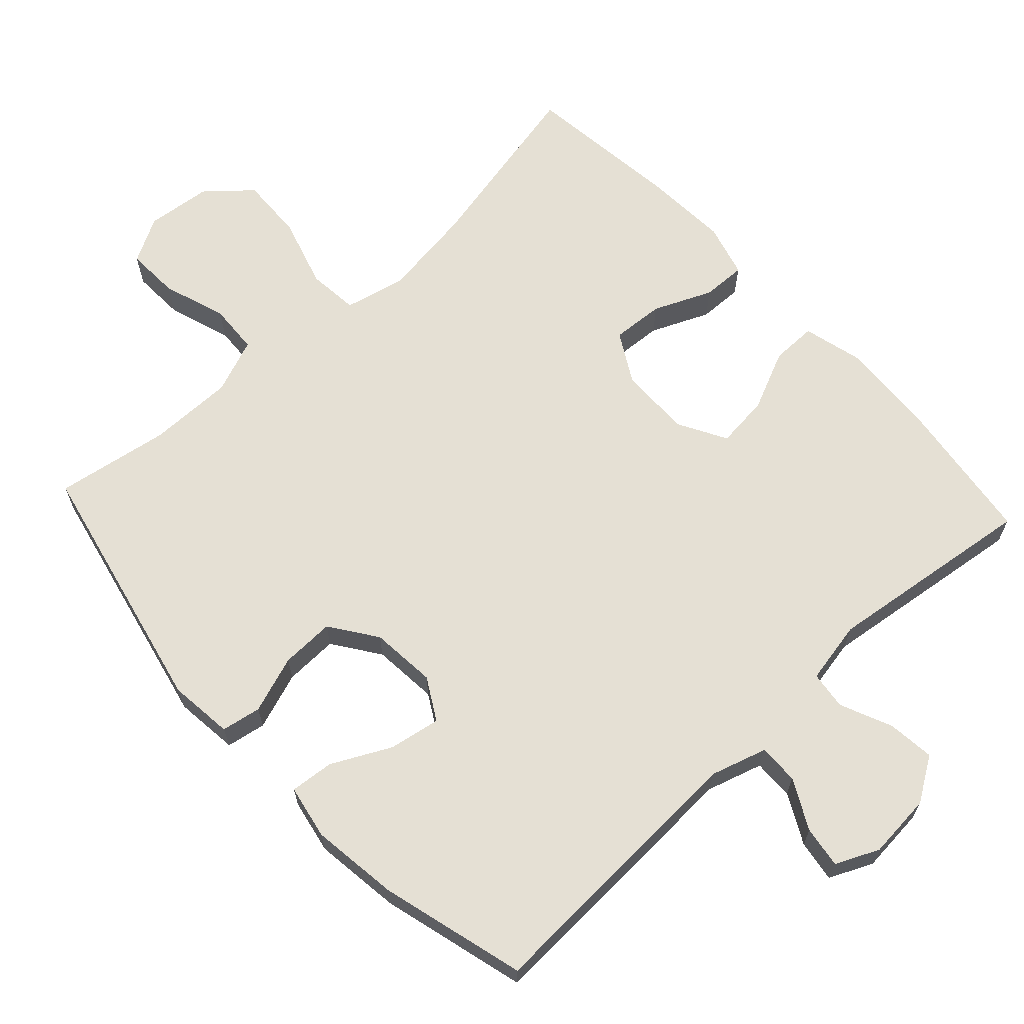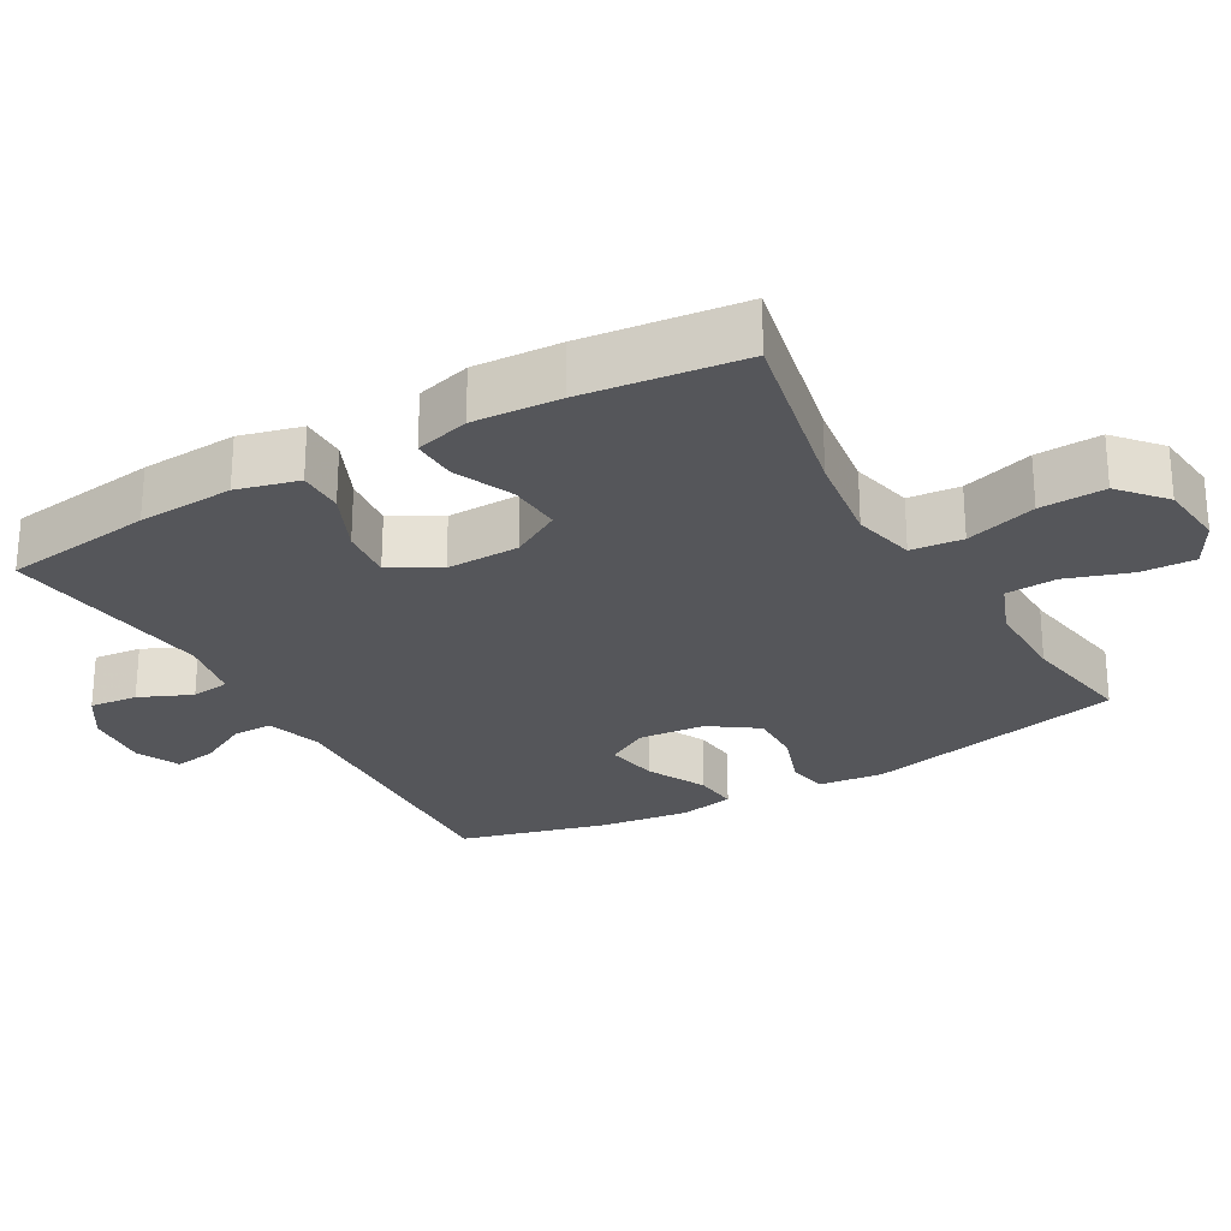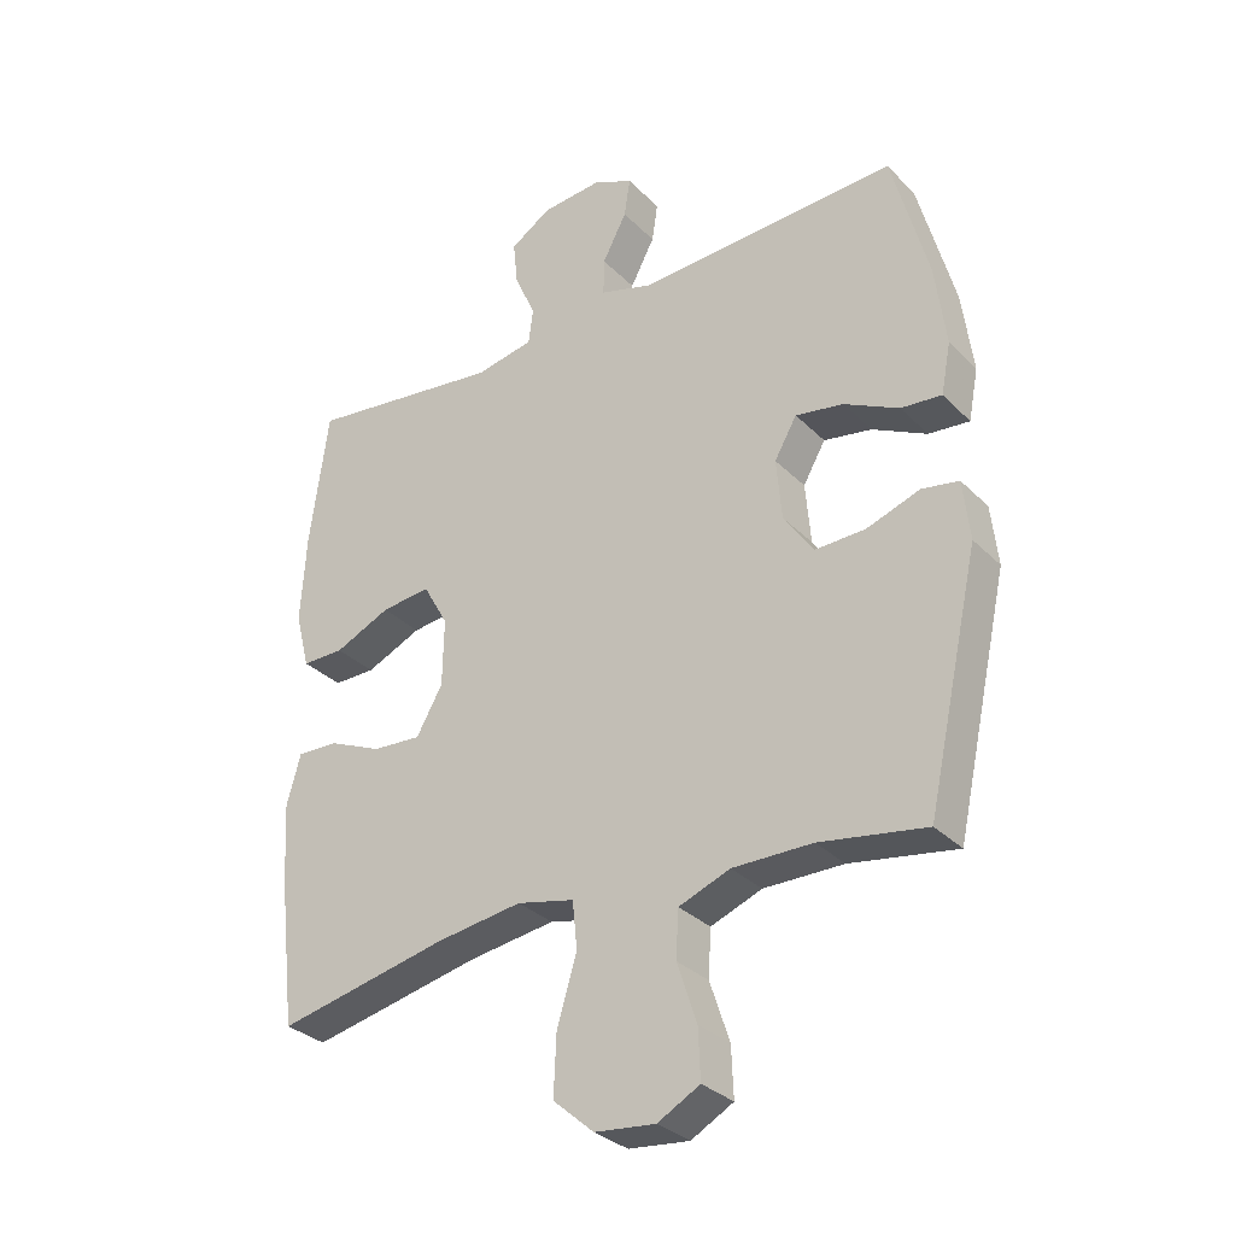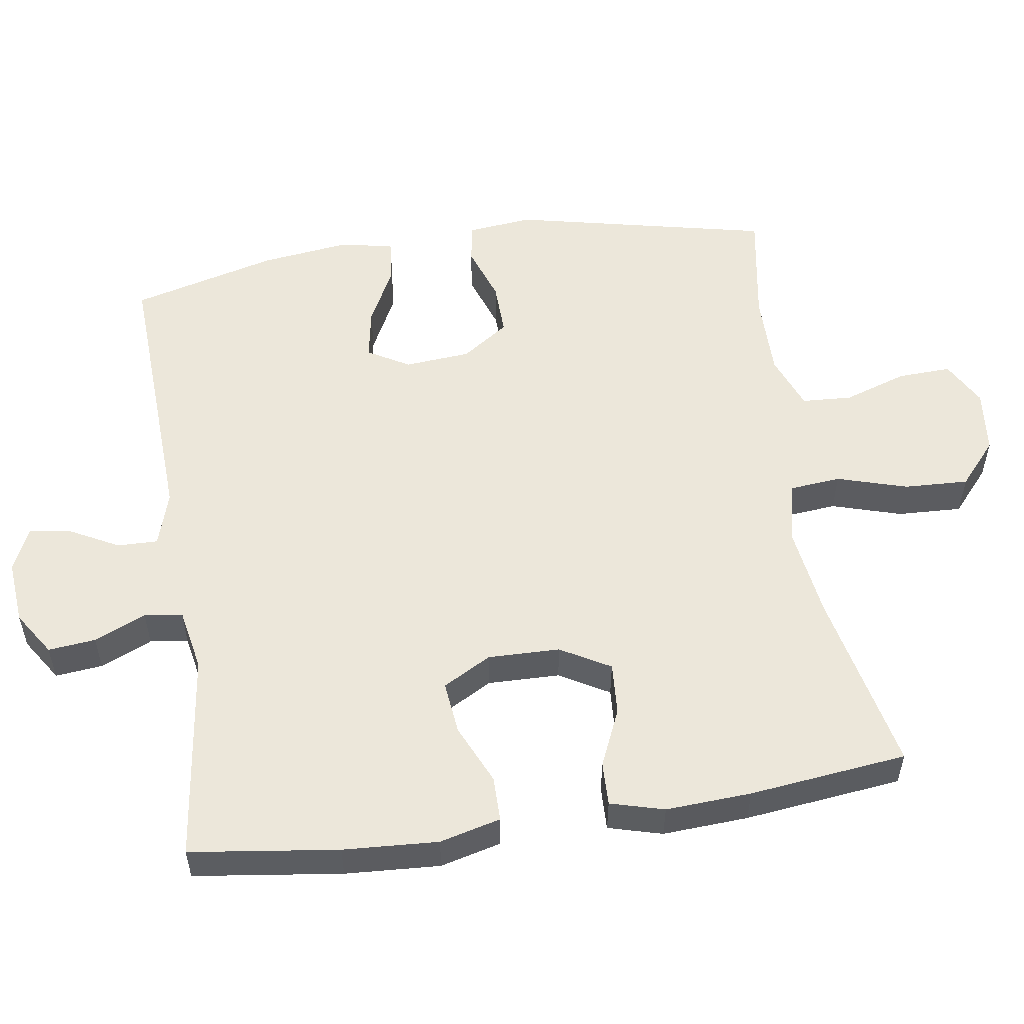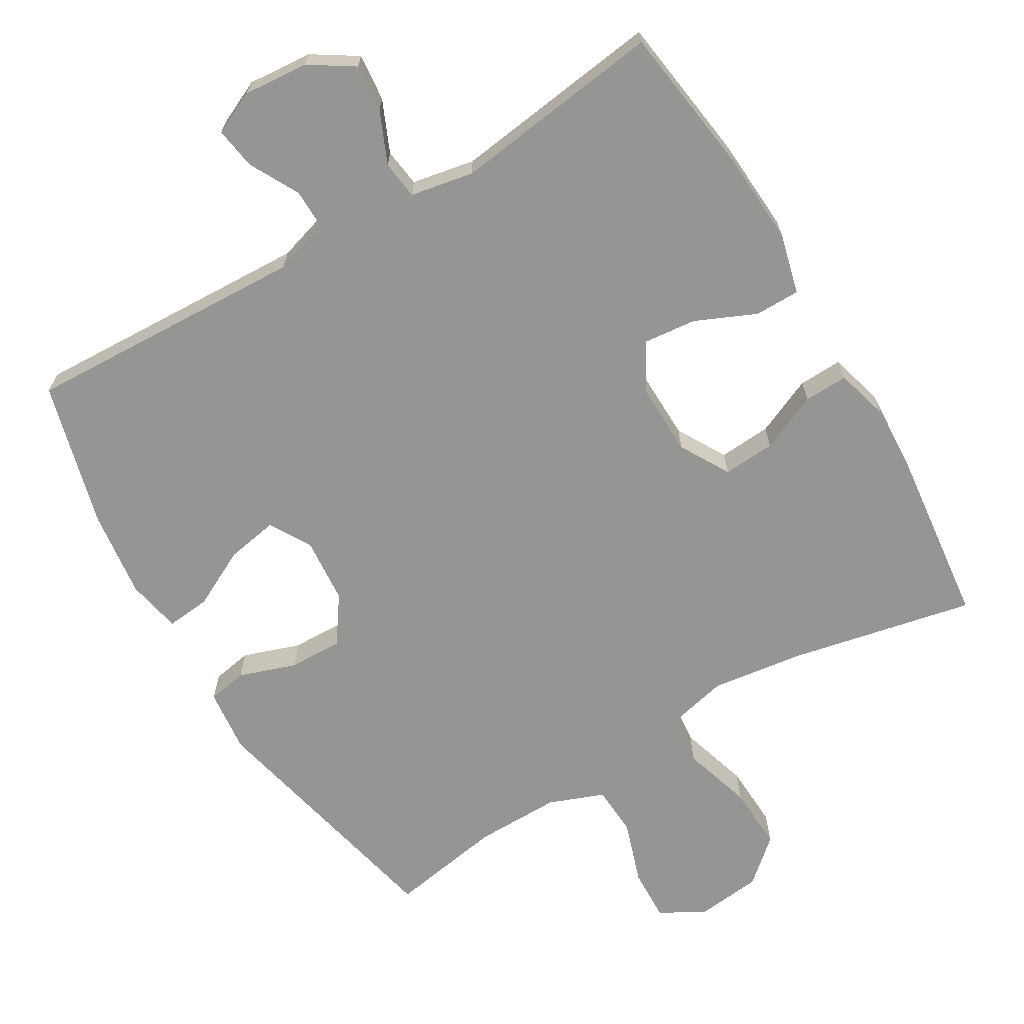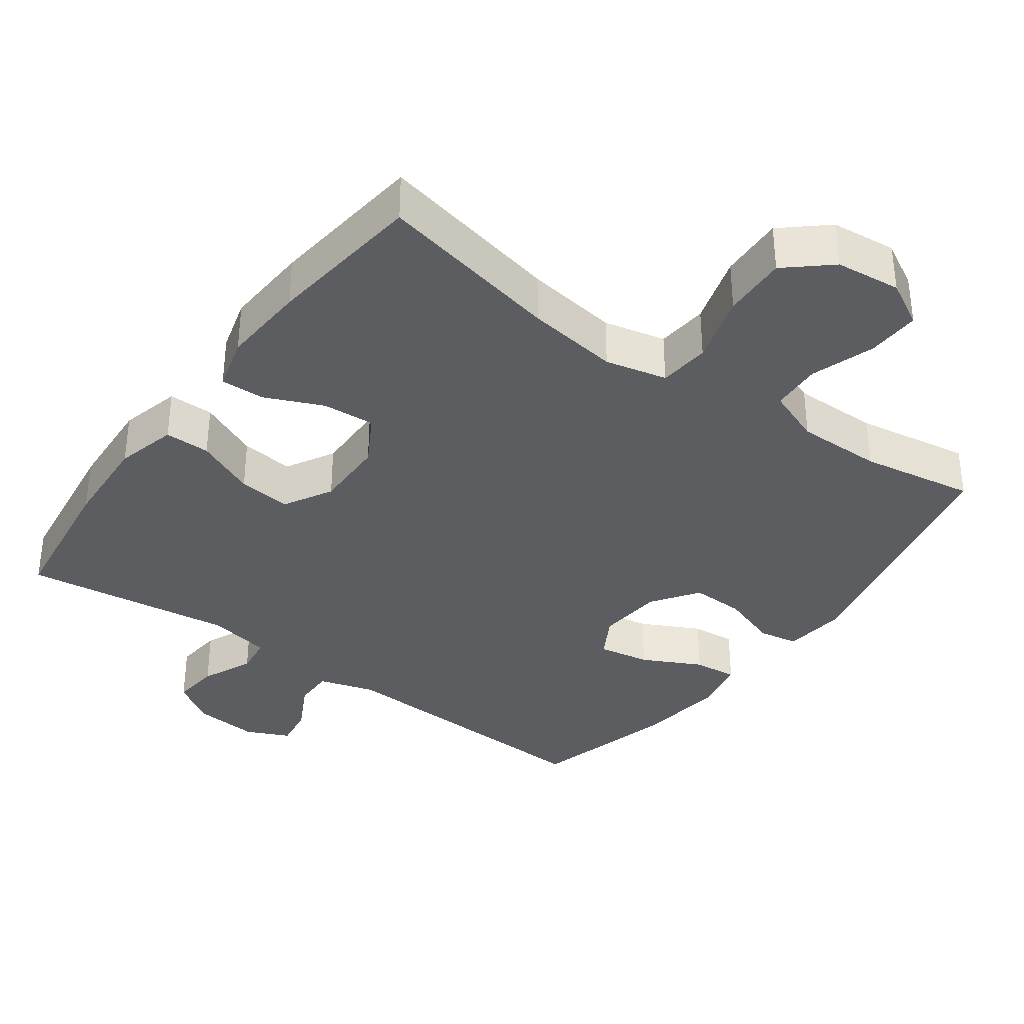
<metadata>
{"format":"obj","ext":"obj","renderer":"f3d","projection":"perspective","resolution":1024,"background":"white","views":[{"elev":65.4,"azim":-42.8,"up":"+Y"},{"elev":-26.0,"azim":119.6,"up":"+Y"},{"elev":-31.5,"azim":-143.9,"up":"+Z"},{"elev":54.0,"azim":81.4,"up":"+Y"},{"elev":-67.3,"azim":30.8,"up":"+Y"},{"elev":-35.7,"azim":143.9,"up":"+Y"}]}
</metadata>
<code>
v -0.5 0.07 -0.5
v -0.581 0.07 -0.135
v -0.571 0.07 -0.044
v -0.515 0.07 -0.034
v -0.434 0.07 -0.062
v -0.358 0.07 -0.064
v -0.312 0.07 0.002
v -0.304 0.07 0.095
v -0.338 0.07 0.154
v -0.411 0.07 0.141
v -0.494 0.07 0.099
v -0.556 0.07 0.093
v -0.571 0.07 0.17
v -0.555 0.07 0.294
v -0.5 0.07 0.5
v -0.102 0.07 0.482
v -0.023 0.07 0.506
v -0.024 0.07 0.563
v -0.061 0.07 0.633
v -0.07 0.07 0.692
v -0.009 0.07 0.72
v 0.083 0.07 0.712
v 0.145 0.07 0.672
v 0.138 0.07 0.605
v 0.106 0.07 0.532
v 0.113 0.07 0.478
v 0.202 0.07 0.461
v 0.5 0.07 0.5
v 0.528 0.07 0.291
v 0.536 0.07 0.157
v 0.514 0.07 0.071
v 0.45 0.07 0.071
v 0.365 0.07 0.109
v 0.29 0.07 0.117
v 0.252 0.07 0.049
v 0.254 0.07 -0.053
v 0.294 0.07 -0.123
v 0.368 0.07 -0.118
v 0.45 0.07 -0.082
v 0.512 0.07 -0.08
v 0.533 0.07 -0.156
v 0.526 0.07 -0.277
v 0.5 0.07 -0.5
v 0.24 0.07 -0.445
v 0.109 0.07 -0.427
v 0.022 0.07 -0.447
v 0.015 0.07 -0.519
v 0.045 0.07 -0.618
v 0.049 0.07 -0.709
v -0.013 0.07 -0.763
v -0.105 0.07 -0.773
v -0.169 0.07 -0.738
v -0.166 0.07 -0.663
v -0.136 0.07 -0.573
v -0.14 0.07 -0.502
v -0.218 0.07 -0.472
v -0.339 0.07 -0.473
v -0.5 0 -0.5
v -0.581 0 -0.135
v -0.571 0 -0.044
v -0.515 0 -0.034
v -0.434 0 -0.062
v -0.358 0 -0.064
v -0.312 0 0.002
v -0.304 0 0.095
v -0.338 0 0.154
v -0.411 0 0.141
v -0.494 0 0.099
v -0.556 0 0.093
v -0.571 0 0.17
v -0.555 0 0.294
v -0.5 0 0.5
v -0.102 0 0.482
v -0.023 0 0.506
v -0.024 0 0.563
v -0.061 0 0.633
v -0.07 0 0.692
v -0.009 0 0.72
v 0.083 0 0.712
v 0.145 0 0.672
v 0.138 0 0.605
v 0.106 0 0.532
v 0.113 0 0.478
v 0.202 0 0.461
v 0.5 0 0.5
v 0.528 0 0.291
v 0.536 0 0.157
v 0.514 0 0.071
v 0.45 0 0.071
v 0.365 0 0.109
v 0.29 0 0.117
v 0.252 0 0.049
v 0.254 0 -0.053
v 0.294 0 -0.123
v 0.368 0 -0.118
v 0.45 0 -0.082
v 0.512 0 -0.08
v 0.533 0 -0.156
v 0.526 0 -0.277
v 0.5 0 -0.5
v 0.24 0 -0.445
v 0.109 0 -0.427
v 0.022 0 -0.447
v 0.015 0 -0.519
v 0.045 0 -0.618
v 0.049 0 -0.709
v -0.013 0 -0.763
v -0.105 0 -0.773
v -0.169 0 -0.738
v -0.166 0 -0.663
v -0.136 0 -0.573
v -0.14 0 -0.502
v -0.218 0 -0.472
v -0.339 0 -0.473
f 51 52 53 54
f 51 54 55
f 50 51 55
f 47 48 49 50
f 46 47 50 55
f 41 42 43 44
f 41 44 45
f 38 39 40 41
f 37 38 41 45
f 36 37 45 46
f 30 31 32 33
f 30 33 34
f 27 28 29 30
f 26 27 30 34
f 22 23 24 25
f 20 21 22 25
f 18 19 20 25
f 17 18 25 26
f 16 17 26 34
f 10 11 12 13
f 9 10 13 14
f 2 3 4 5
f 57 1 2 5
f 56 57 5 6
f 35 36 46 55
f 9 14 15 16
f 8 9 16 34
f 7 8 34 35
f 35 55 56
f 6 7 35 56
f 111 110 109 108
f 112 111 108
f 112 108 107
f 107 106 105 104
f 112 107 104 103
f 101 100 99 98
f 102 101 98
f 98 97 96 95
f 102 98 95 94
f 103 102 94 93
f 90 89 88 87
f 91 90 87
f 87 86 85 84
f 91 87 84 83
f 82 81 80 79
f 82 79 78 77
f 82 77 76 75
f 83 82 75 74
f 91 83 74 73
f 70 69 68 67
f 71 70 67 66
f 62 61 60 59
f 62 59 58 114
f 63 62 114 113
f 112 103 93 92
f 73 72 71 66
f 91 73 66 65
f 92 91 65 64
f 113 112 92
f 113 92 64 63
f 1 58 59 2
f 2 59 60 3
f 3 60 61 4
f 4 61 62 5
f 5 62 63 6
f 6 63 64 7
f 7 64 65 8
f 8 65 66 9
f 9 66 67 10
f 10 67 68 11
f 11 68 69 12
f 12 69 70 13
f 13 70 71 14
f 14 71 72 15
f 15 72 73 16
f 16 73 74 17
f 17 74 75 18
f 18 75 76 19
f 19 76 77 20
f 20 77 78 21
f 21 78 79 22
f 22 79 80 23
f 23 80 81 24
f 24 81 82 25
f 25 82 83 26
f 26 83 84 27
f 27 84 85 28
f 28 85 86 29
f 29 86 87 30
f 30 87 88 31
f 31 88 89 32
f 32 89 90 33
f 33 90 91 34
f 34 91 92 35
f 35 92 93 36
f 36 93 94 37
f 37 94 95 38
f 38 95 96 39
f 39 96 97 40
f 40 97 98 41
f 41 98 99 42
f 42 99 100 43
f 43 100 101 44
f 44 101 102 45
f 45 102 103 46
f 46 103 104 47
f 47 104 105 48
f 48 105 106 49
f 49 106 107 50
f 50 107 108 51
f 51 108 109 52
f 52 109 110 53
f 53 110 111 54
f 54 111 112 55
f 55 112 113 56
f 56 113 114 57
f 57 114 58 1

</code>
